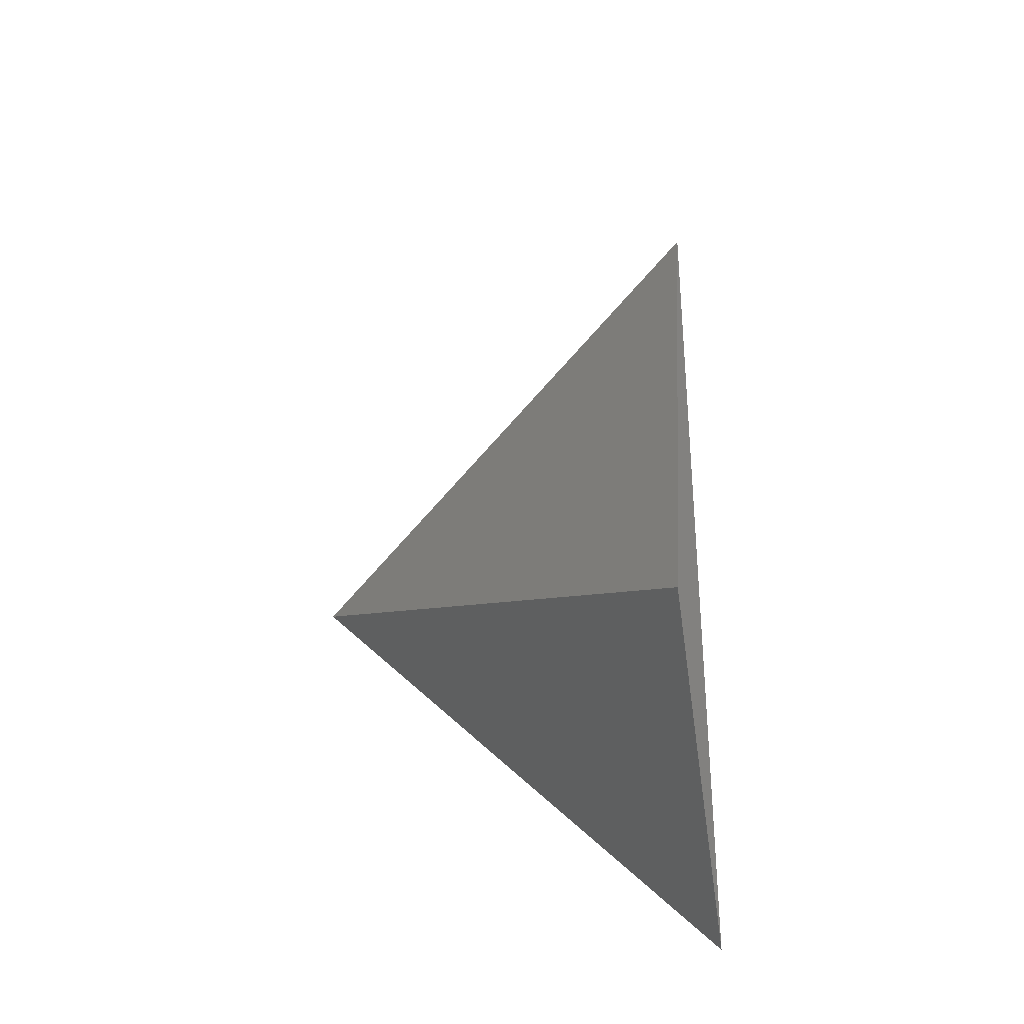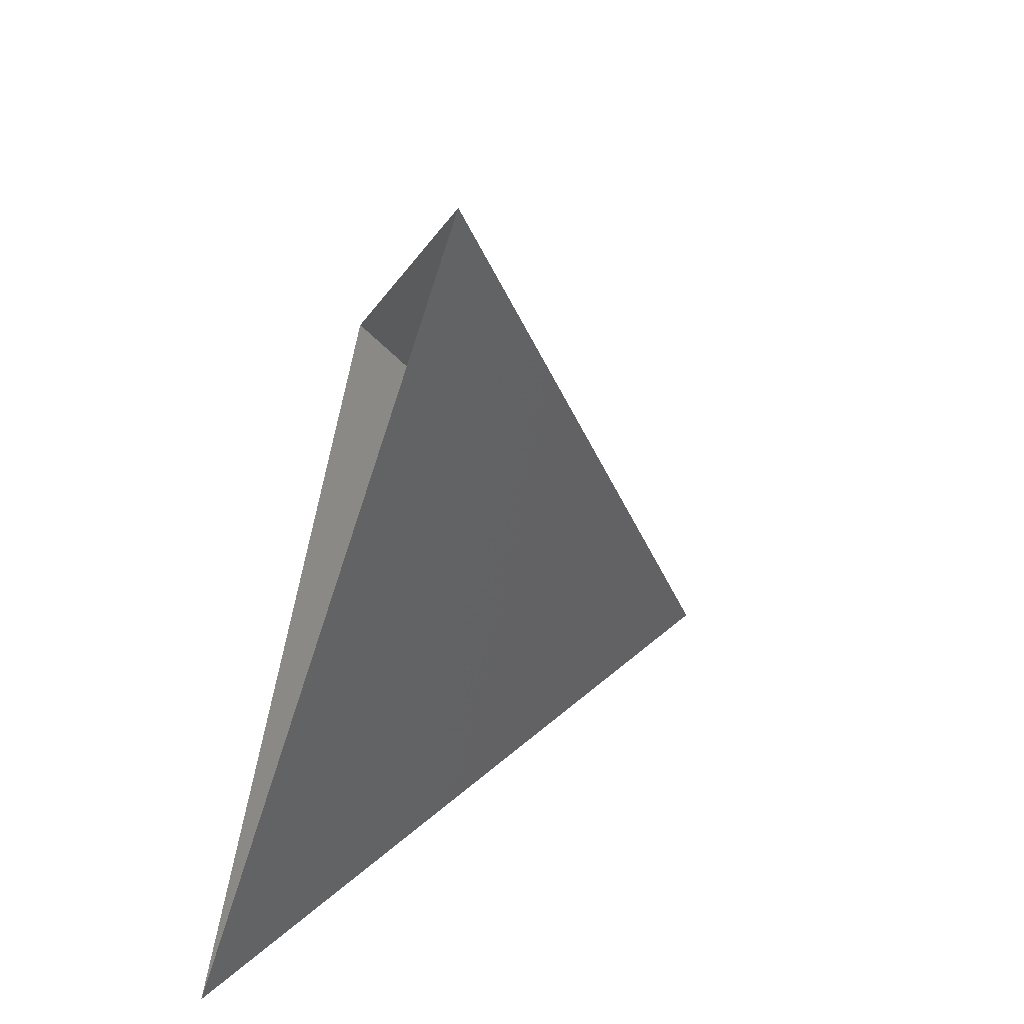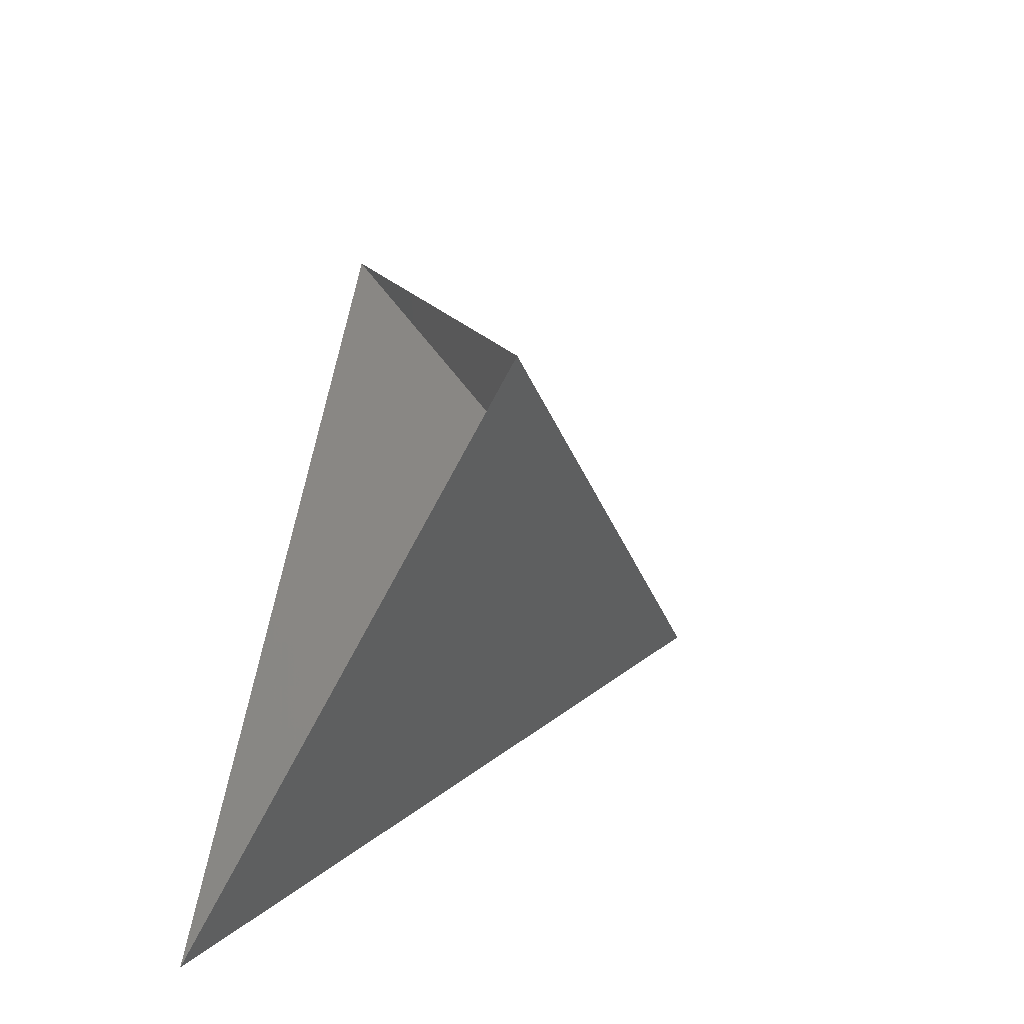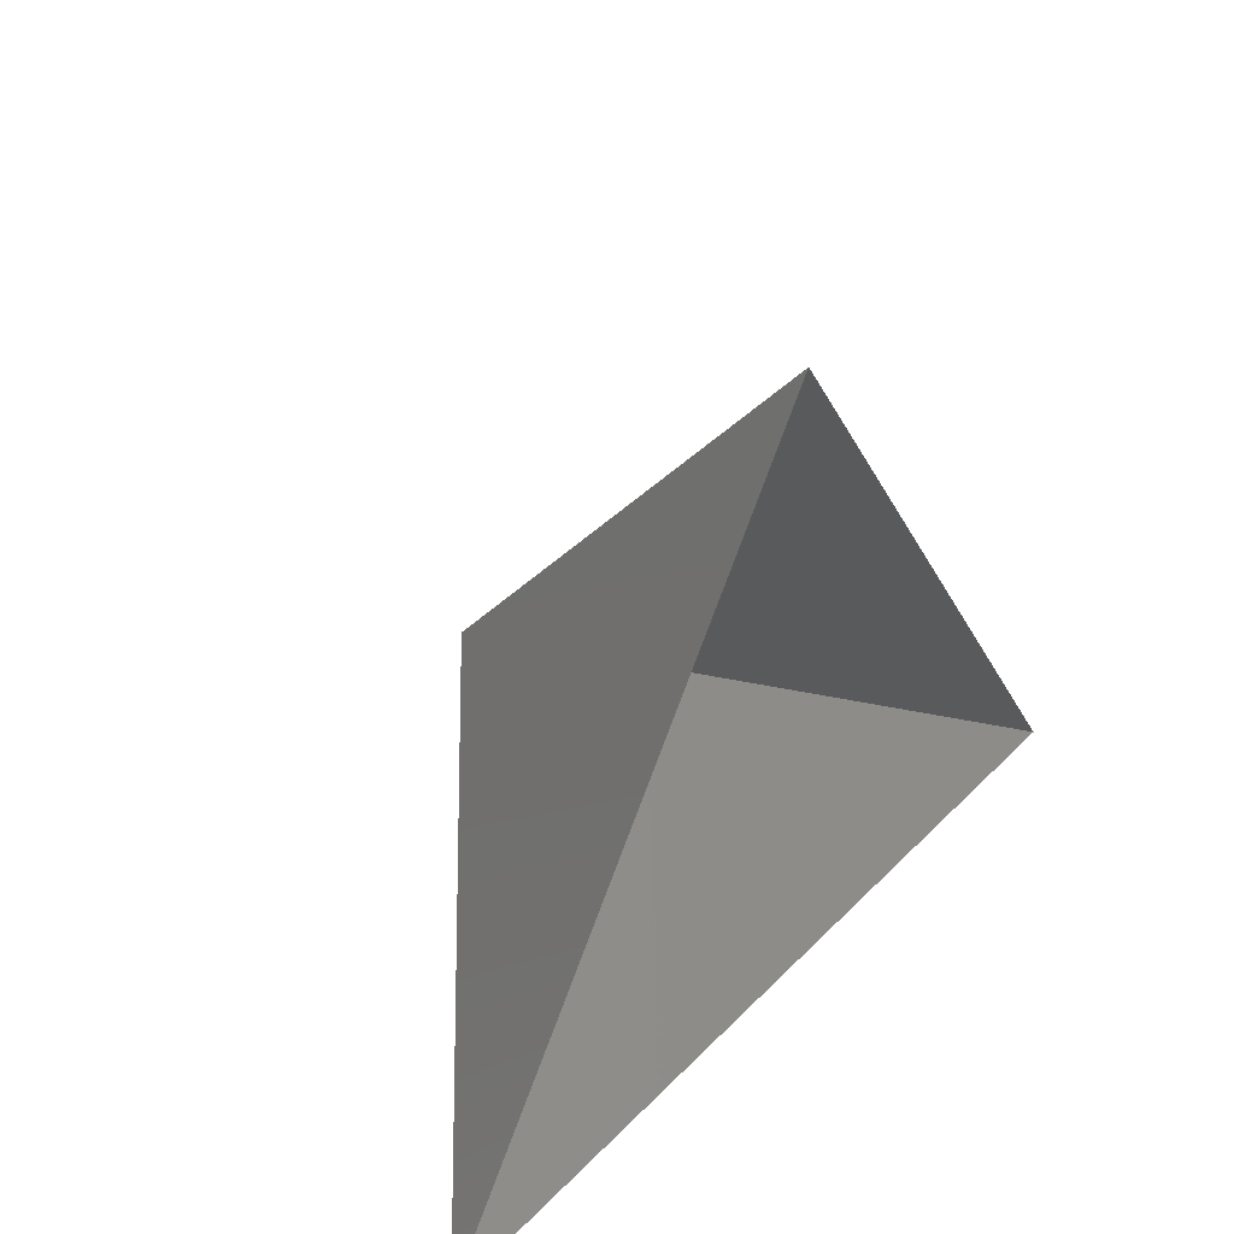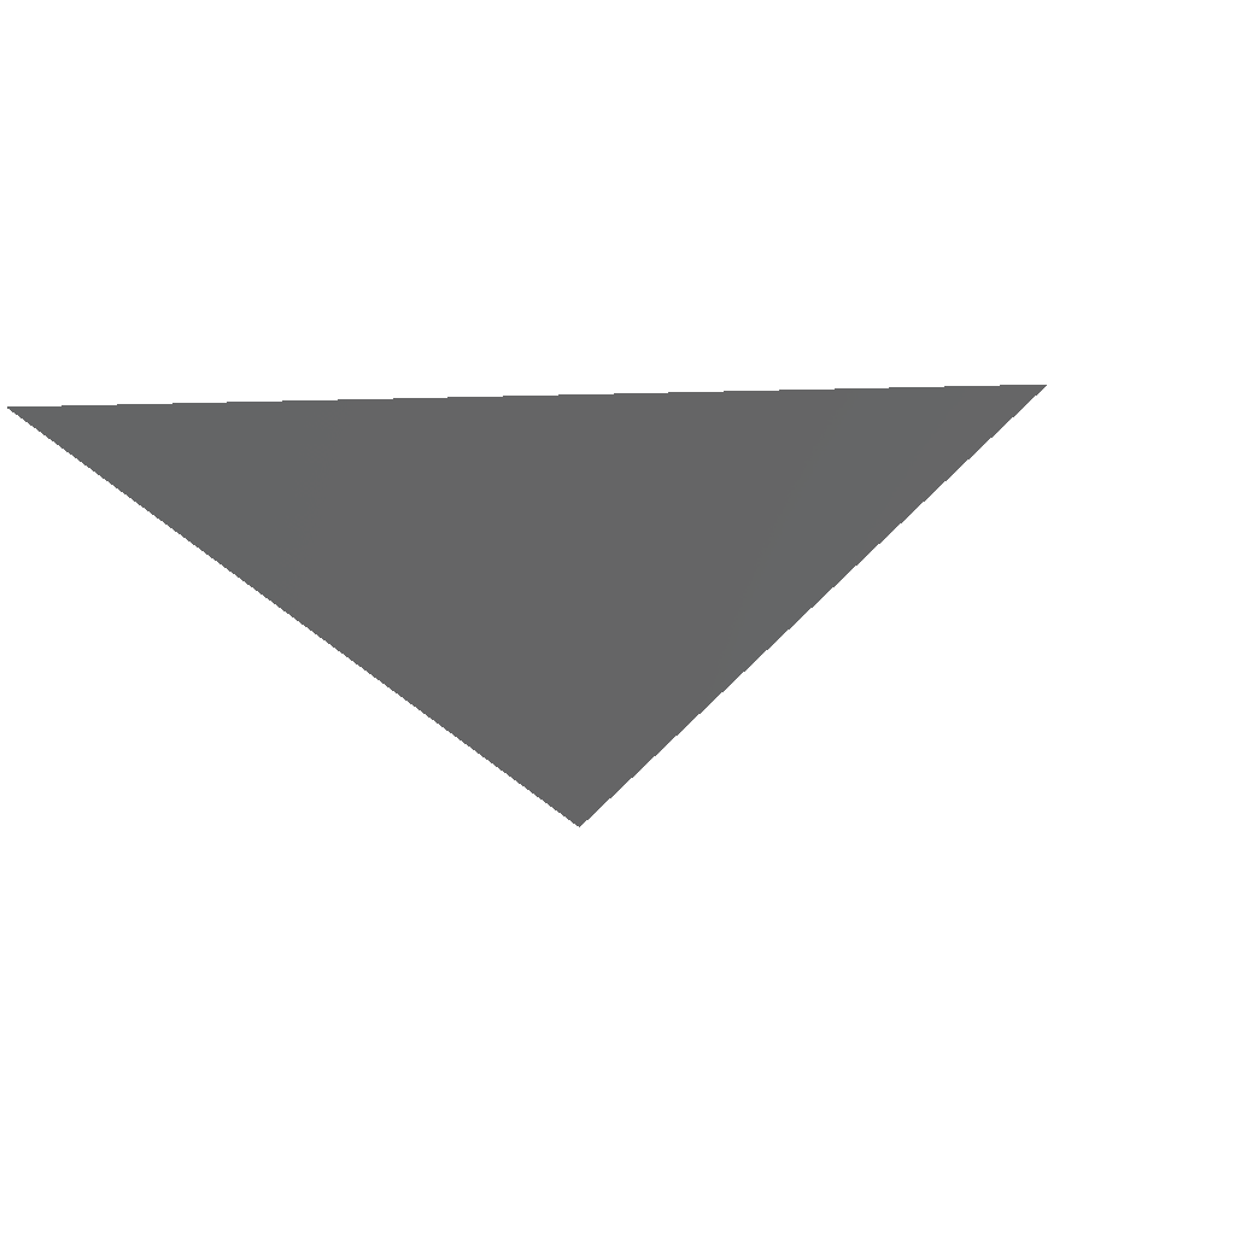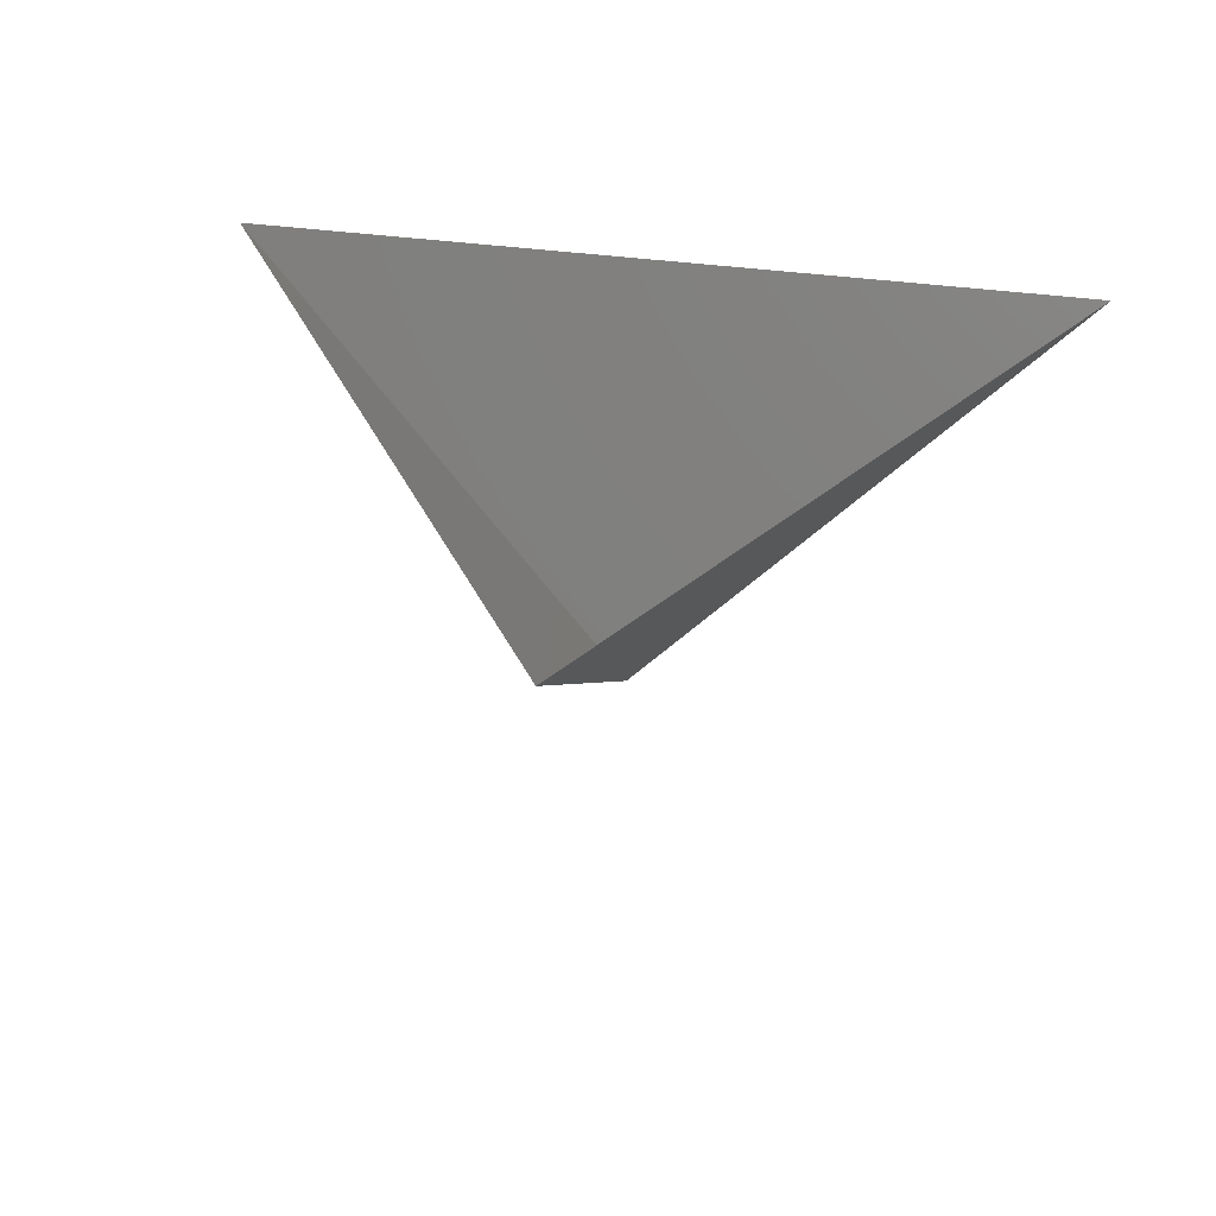
<metadata>
{"format":"stl","ext":"stl","renderer":"f3d","projection":"perspective","resolution":1024,"background":"white","views":[{"elev":-29.8,"azim":-83.0,"up":"+Y"},{"elev":-59.4,"azim":72.5,"up":"+Y"},{"elev":-46.7,"azim":66.9,"up":"+Y"},{"elev":38.6,"azim":-51.2,"up":"+Y"},{"elev":1.4,"azim":17.8,"up":"+Z"},{"elev":38.9,"azim":-170.1,"up":"+Z"}]}
</metadata>
<code>
# stl→obj: 4 verts, 3 faces
v -5 -17 47.03
v 7 -17 47.03
v 1 -14 42.03
v 1 -8 47.03
f 1 2 3
f 2 4 3
f 4 1 3

</code>
